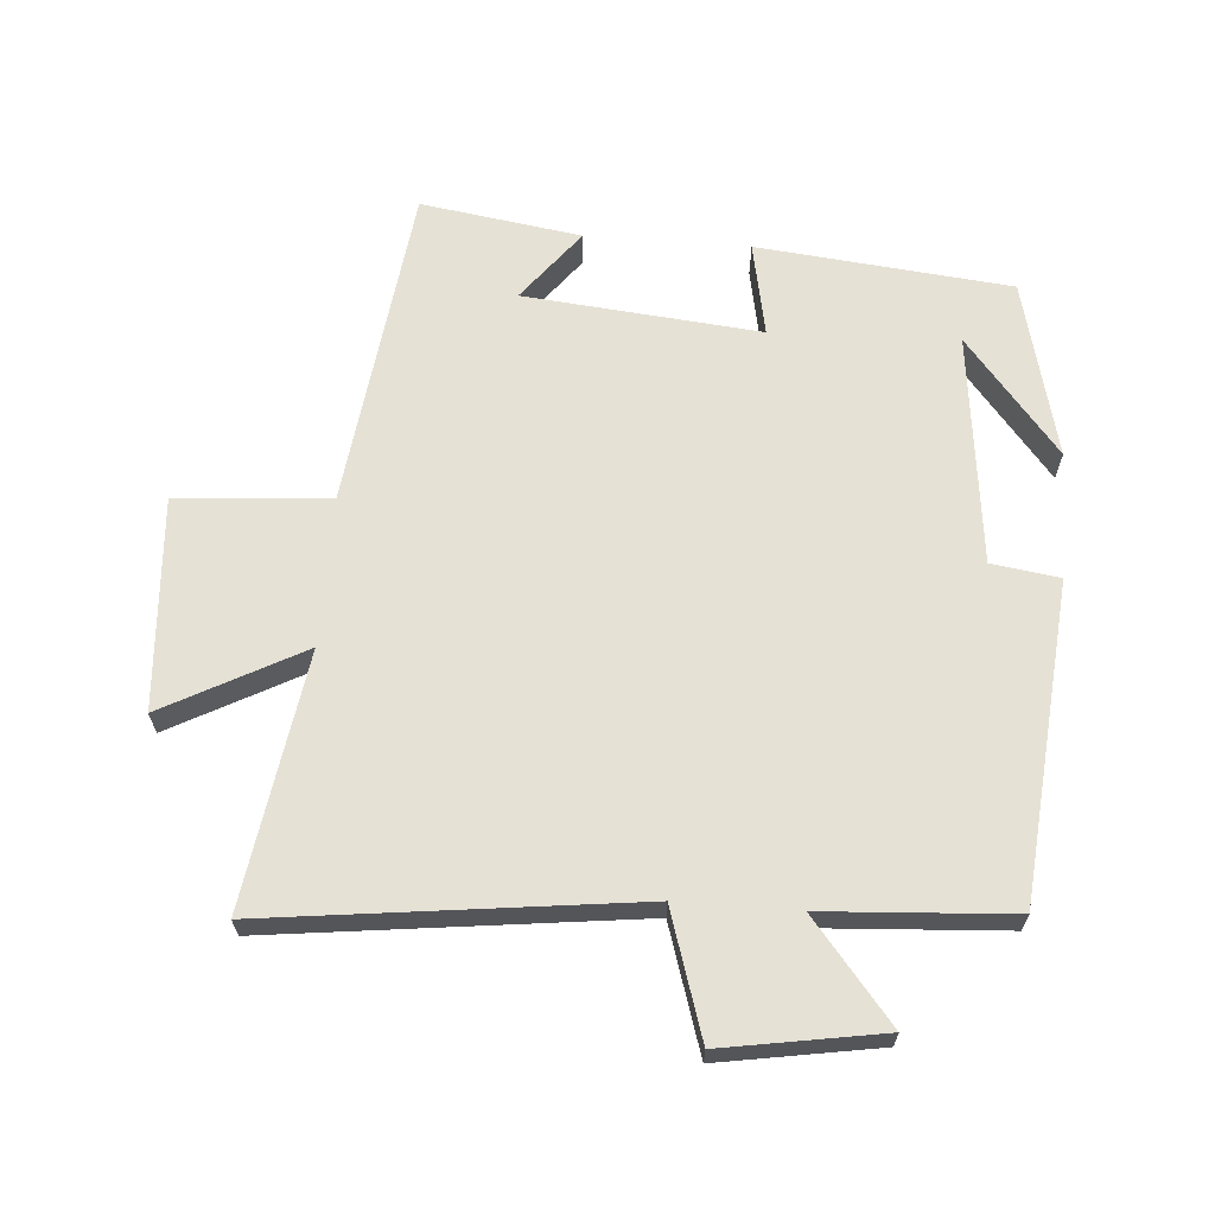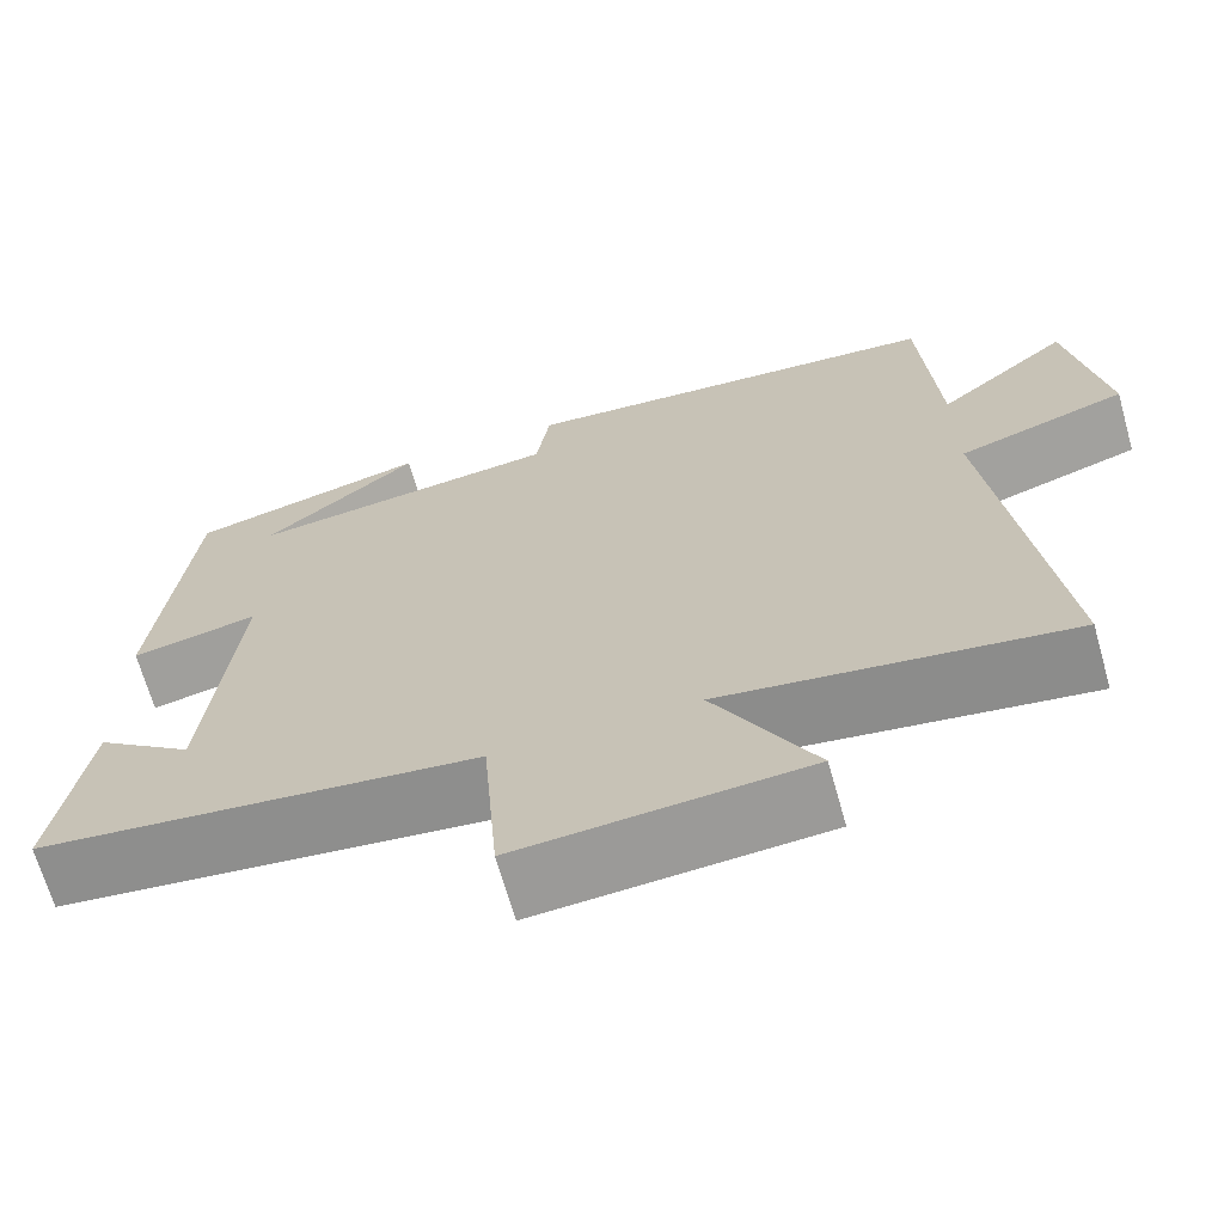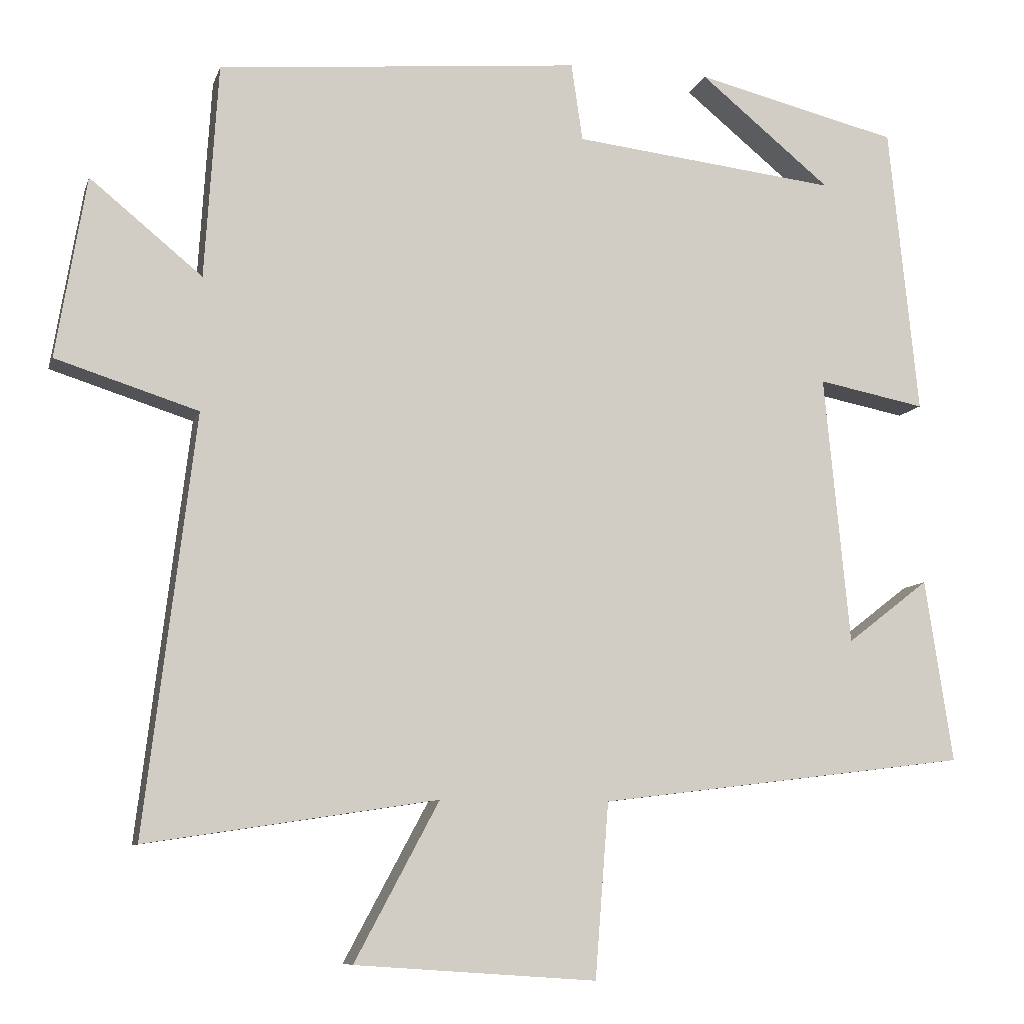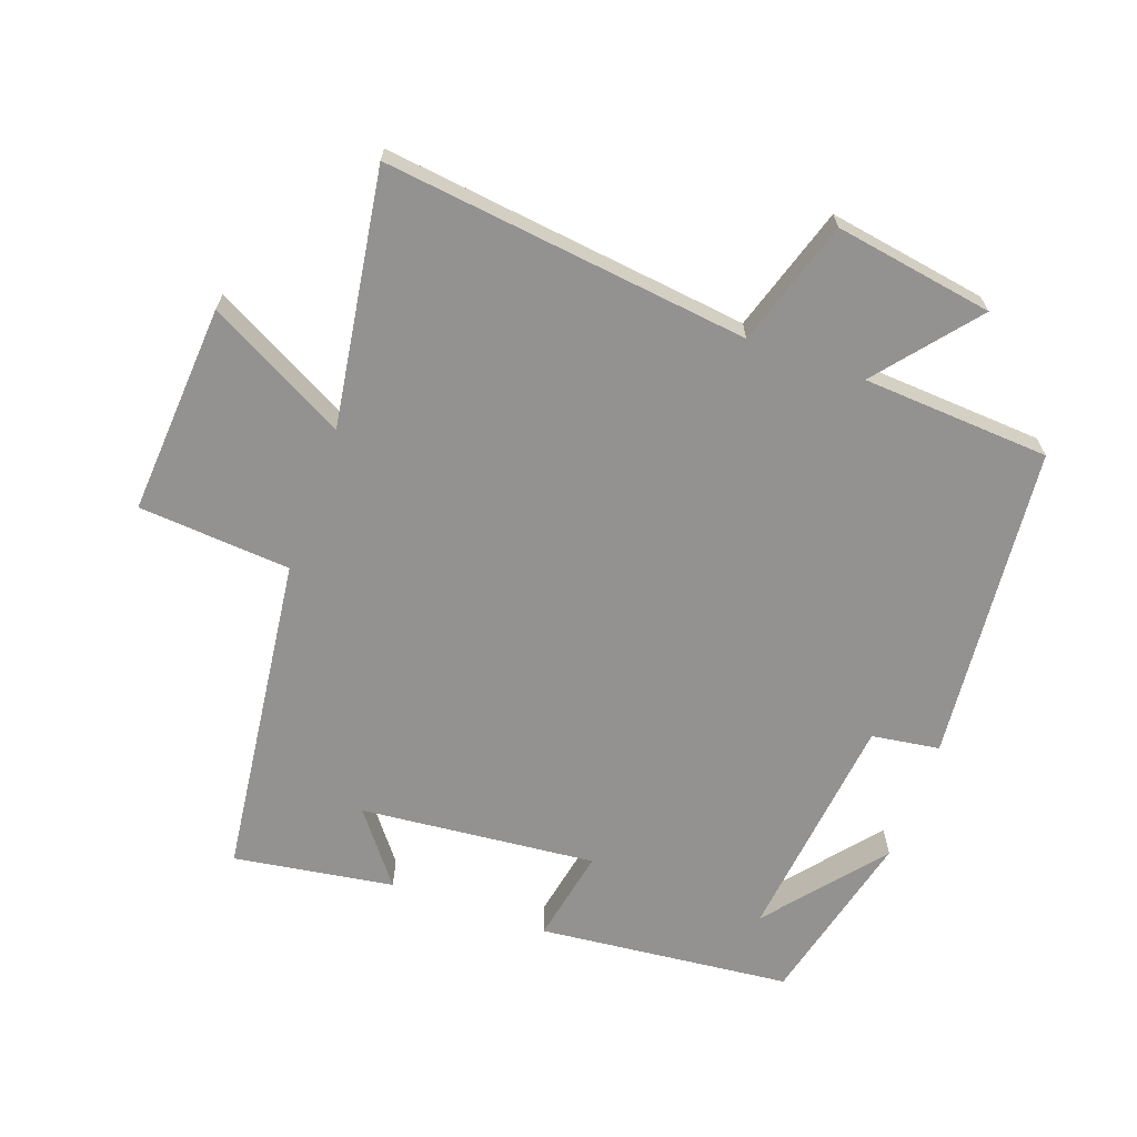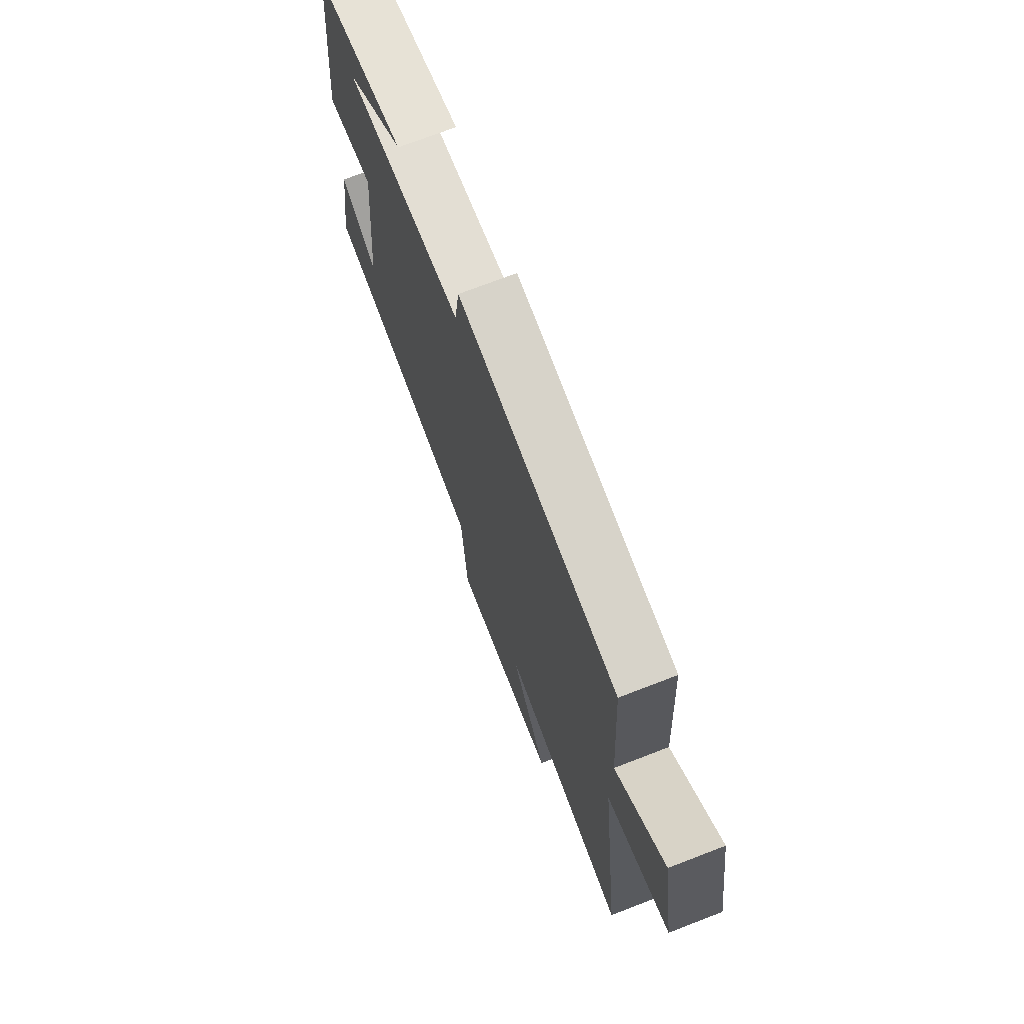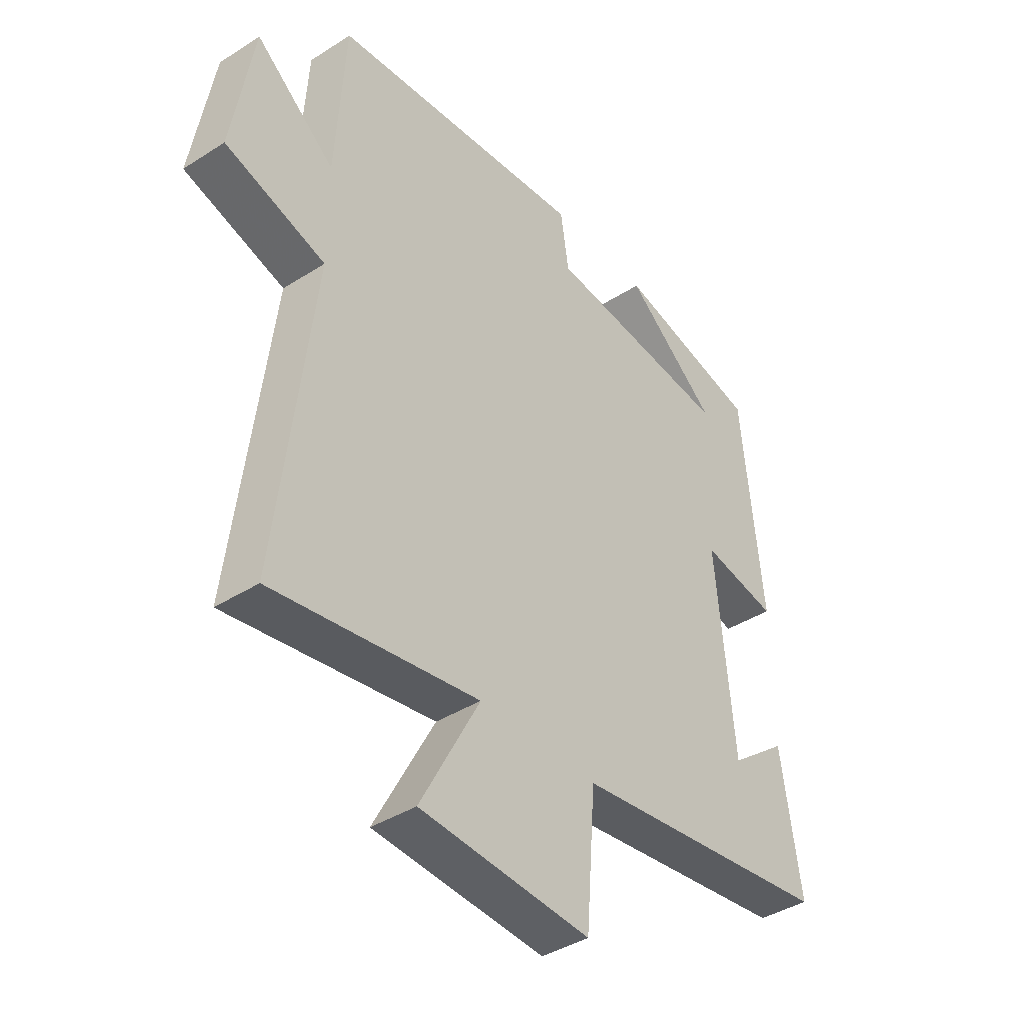
<metadata>
{"format":"obj","ext":"obj","renderer":"f3d","projection":"perspective","resolution":1024,"background":"white","views":[{"elev":64.9,"azim":-85.6,"up":"+Y"},{"elev":-67.9,"azim":-164.2,"up":"+Z"},{"elev":-8.8,"azim":-14.5,"up":"+Z"},{"elev":-66.4,"azim":-109.7,"up":"+Y"},{"elev":72.3,"azim":-111.1,"up":"+Z"},{"elev":-40.0,"azim":-51.7,"up":"+Z"}]}
</metadata>
<code>
v -0.482 0.07 0.456
v -0.001 0.07 0.5
v 0.014 0.07 0.397
v 0.366 0.07 0.357
v 0.191 0.07 0.5
v 0.461 0.07 0.434
v 0.5 0.07 0.05
v 0.357 0.07 0.078
v 0.391 0.07 -0.28
v 0.5 0.07 -0.196
v 0.537 0.07 -0.439
v 0.045 0.07 -0.5
v 0.027 0.07 -0.731
v -0.293 0.07 -0.709
v -0.181 0.07 -0.5
v -0.567 0.07 -0.559
v -0.5 0.07 -0.006
v -0.689 0.07 0.054
v -0.649 0.07 0.294
v -0.5 0.07 0.172
v -0.482 0 0.456
v -0.001 0 0.5
v 0.014 0 0.397
v 0.366 0 0.357
v 0.191 0 0.5
v 0.461 0 0.434
v 0.5 0 0.05
v 0.357 0 0.078
v 0.391 0 -0.28
v 0.5 0 -0.196
v 0.537 0 -0.439
v 0.045 0 -0.5
v 0.027 0 -0.731
v -0.293 0 -0.709
v -0.181 0 -0.5
v -0.567 0 -0.559
v -0.5 0 -0.006
v -0.689 0 0.054
v -0.649 0 0.294
v -0.5 0 0.172
f 17 18 19 20
f 17 20 1 2
f 15 16 17 2
f 12 13 14 15
f 12 15 2 3
f 9 10 11
f 9 11 12
f 8 9 12 3
f 4 5 6
f 4 6 7 8
f 3 4 8
f 40 39 38 37
f 22 21 40 37
f 22 37 36 35
f 35 34 33 32
f 23 22 35 32
f 31 30 29
f 32 31 29
f 23 32 29 28
f 26 25 24
f 28 27 26 24
f 28 24 23
f 1 21 22 2
f 2 22 23 3
f 3 23 24 4
f 4 24 25 5
f 5 25 26 6
f 6 26 27 7
f 7 27 28 8
f 8 28 29 9
f 9 29 30 10
f 10 30 31 11
f 11 31 32 12
f 12 32 33 13
f 13 33 34 14
f 14 34 35 15
f 15 35 36 16
f 16 36 37 17
f 17 37 38 18
f 18 38 39 19
f 19 39 40 20
f 20 40 21 1

</code>
